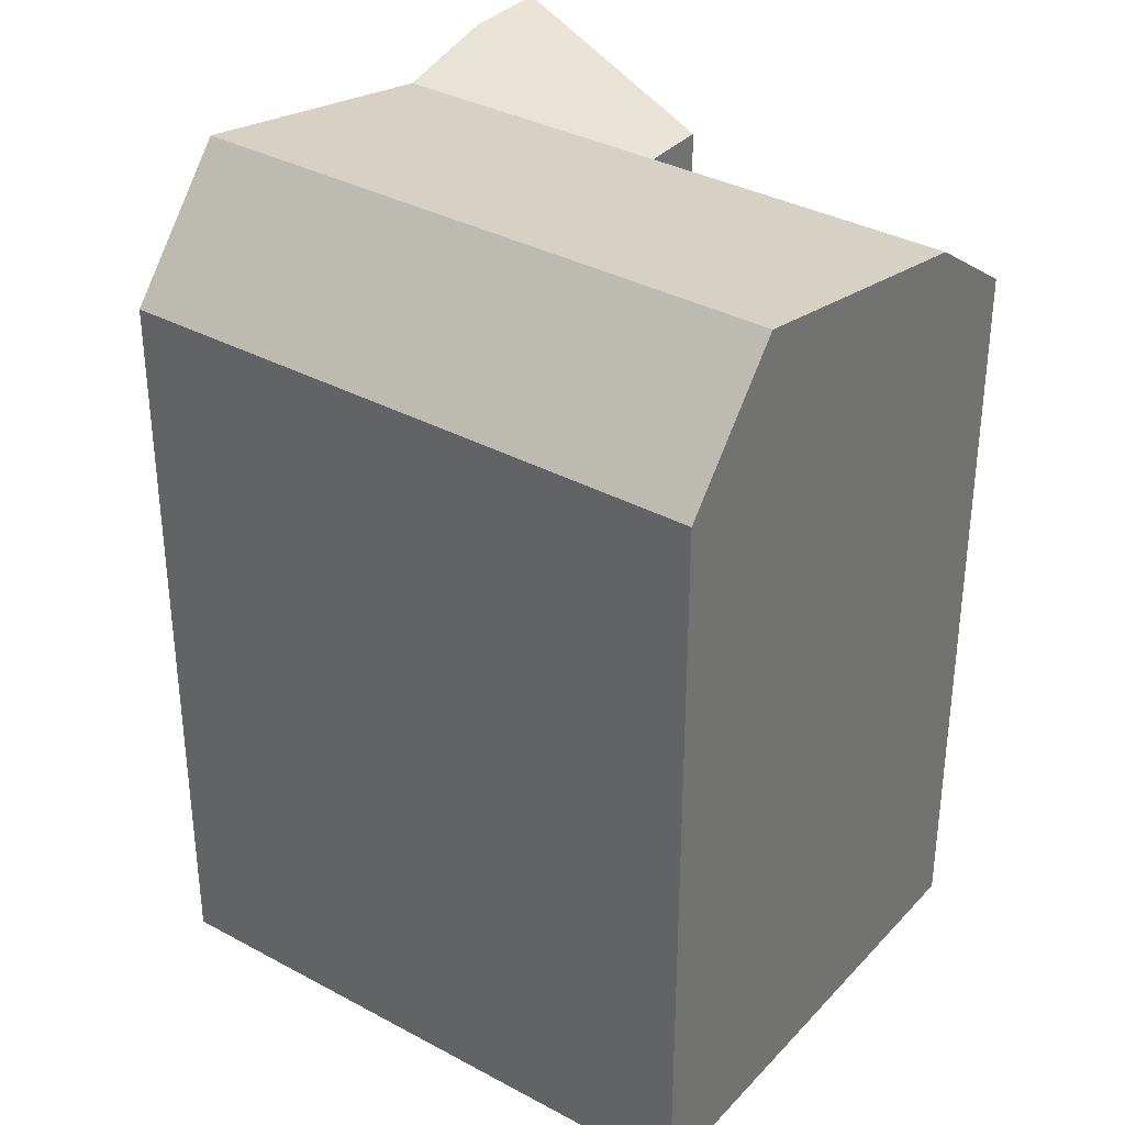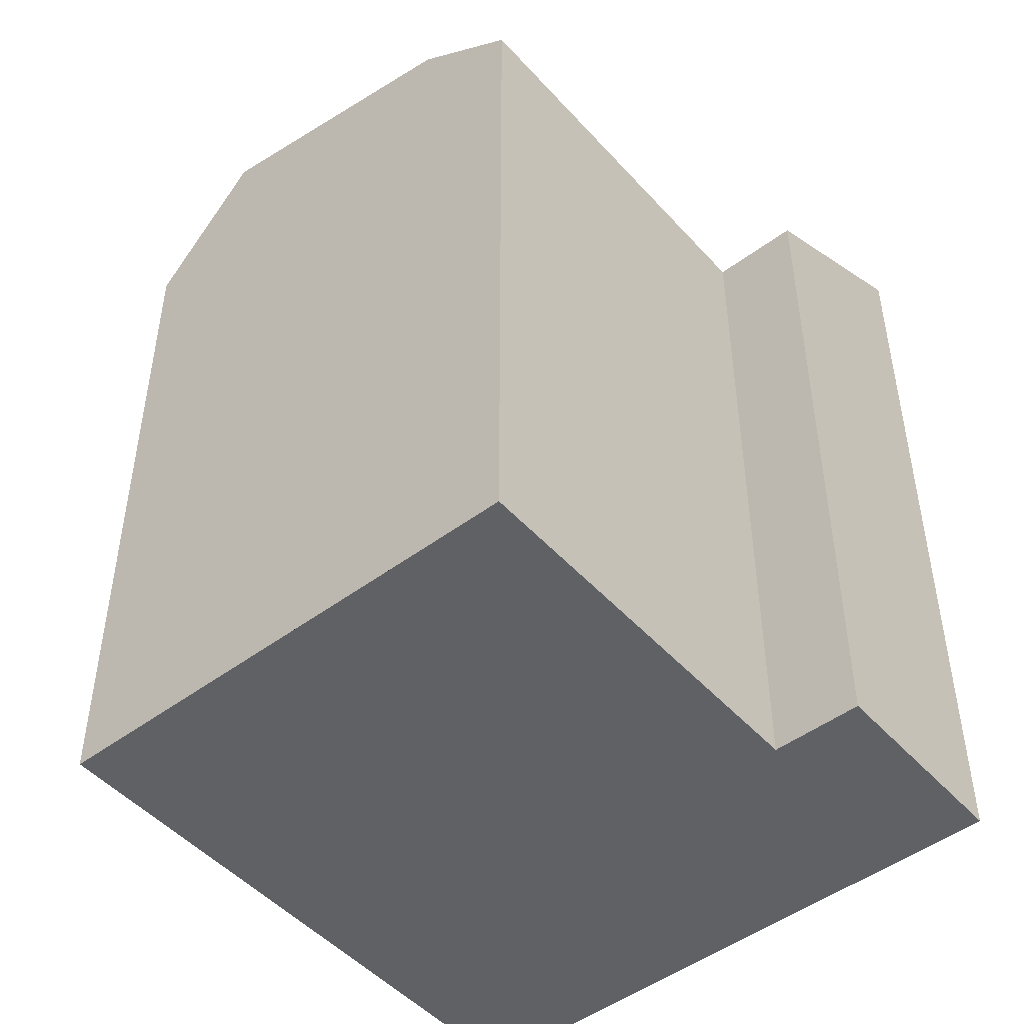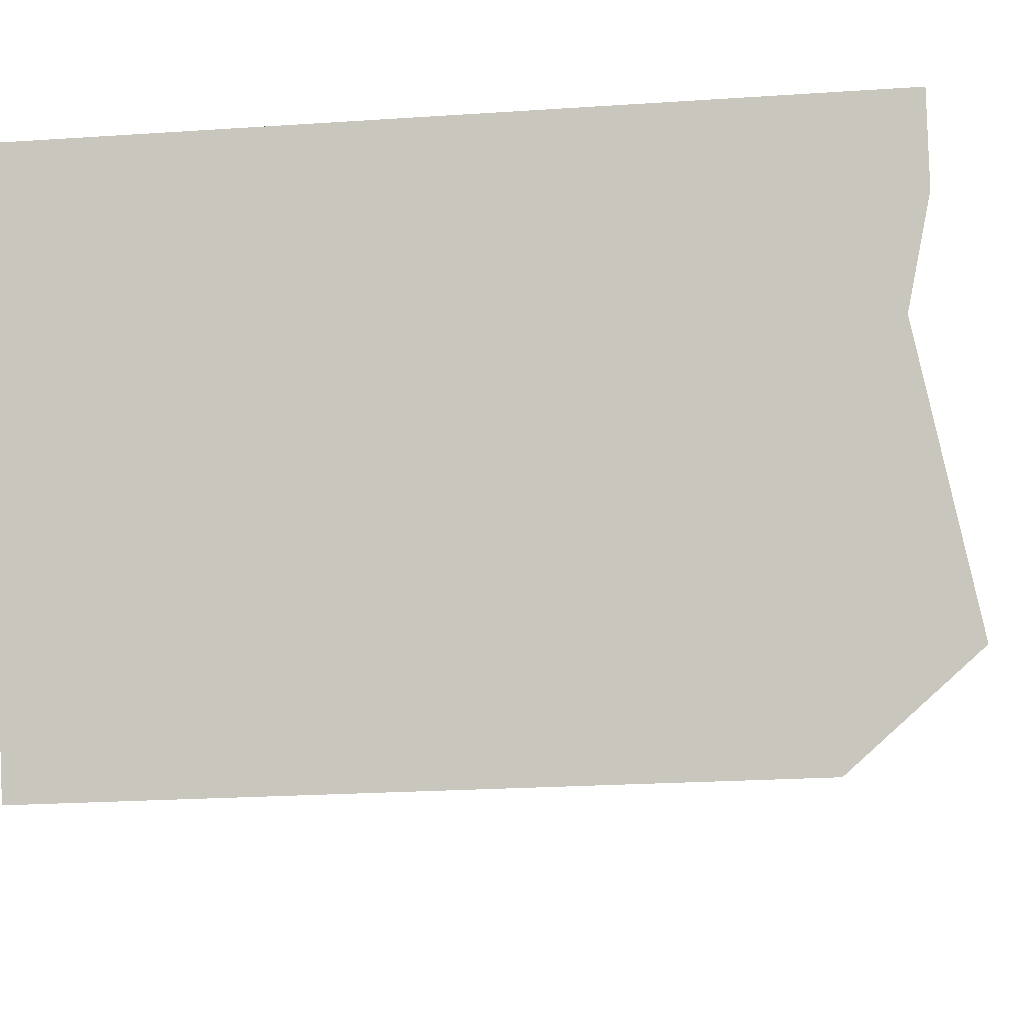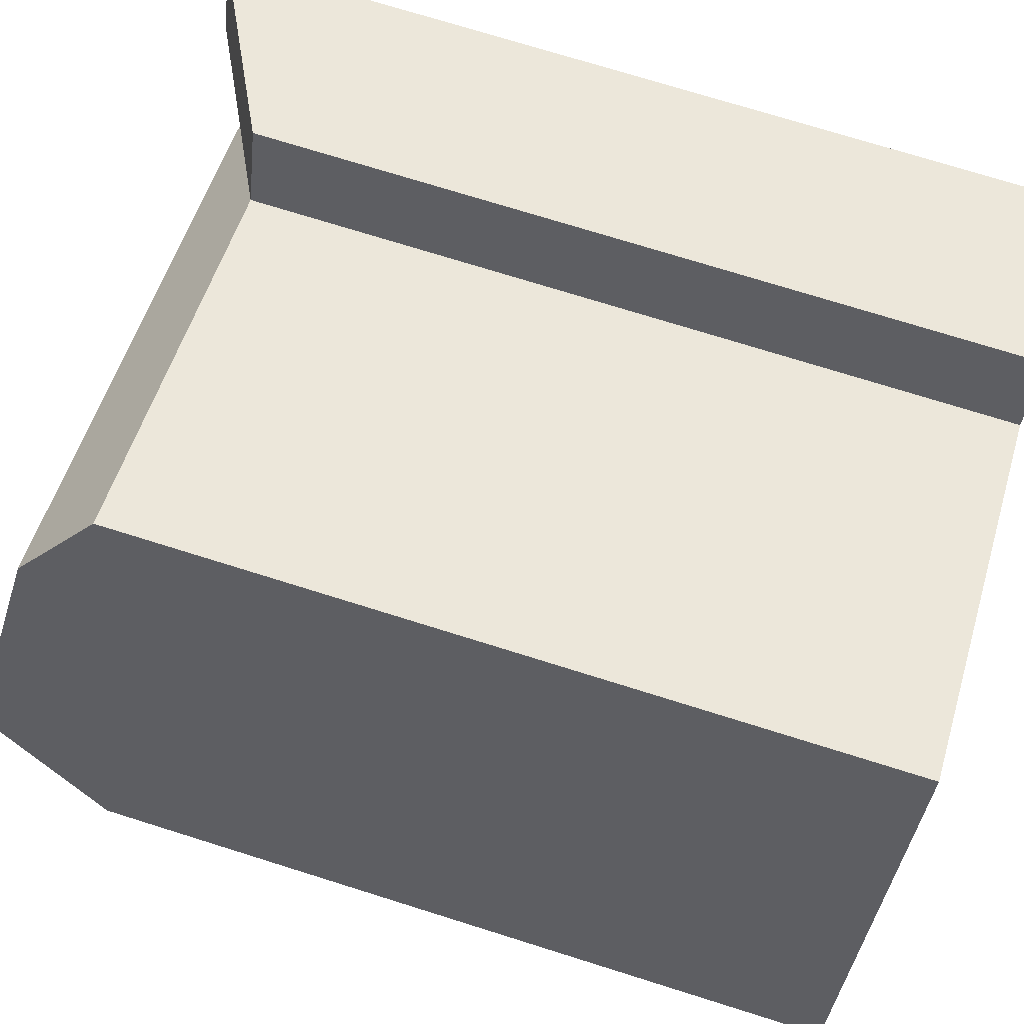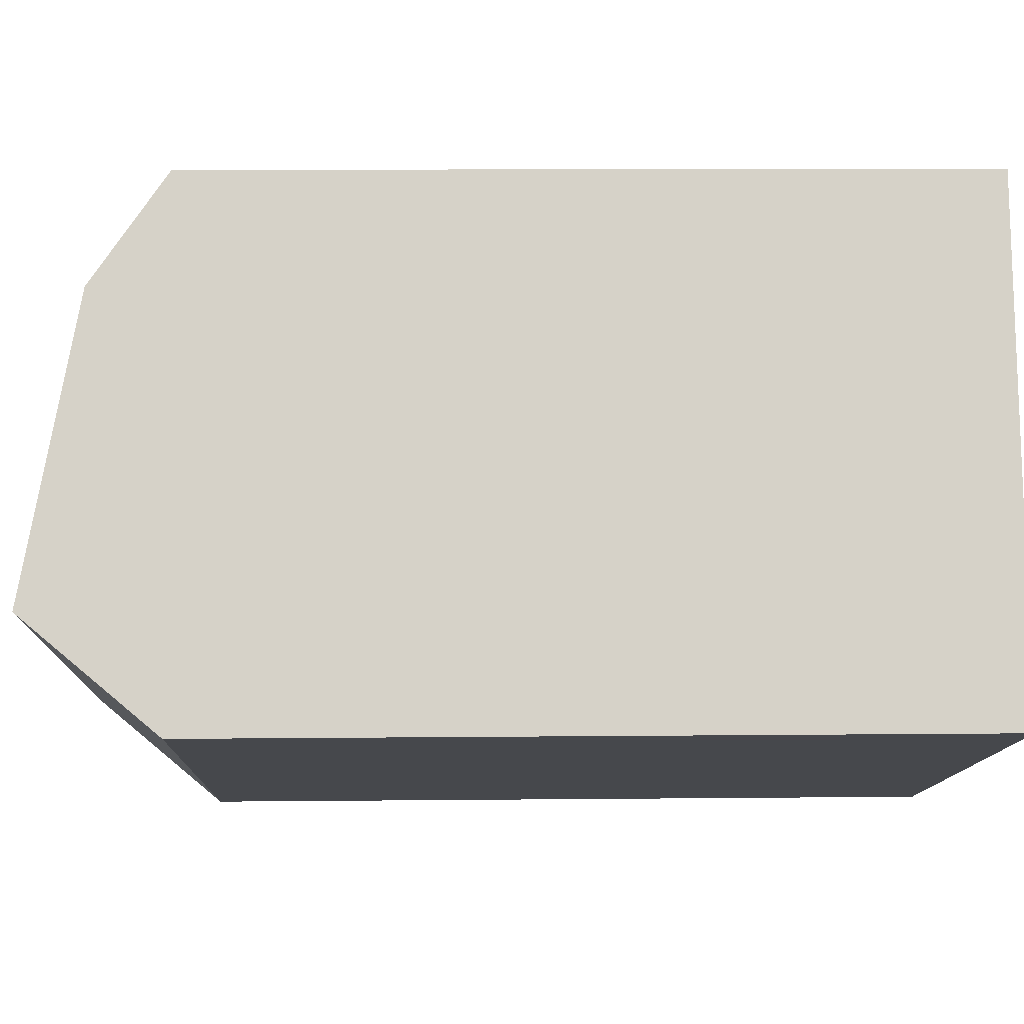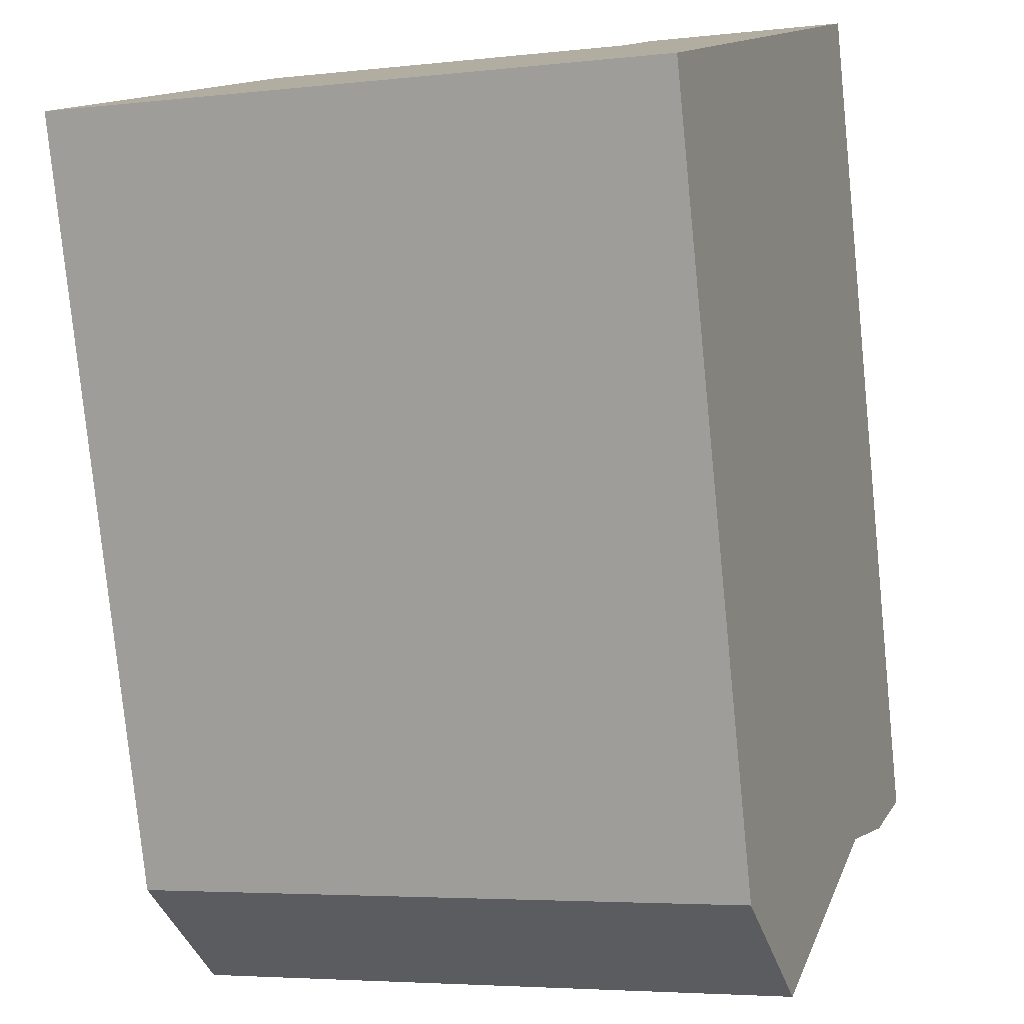
<metadata>
{"format":"obj","ext":"obj","renderer":"f3d","projection":"perspective","resolution":1024,"background":"white","views":[{"elev":34.8,"azim":-124.2,"up":"+Y"},{"elev":-48.4,"azim":-30.4,"up":"+Y"},{"elev":-23.0,"azim":96.5,"up":"+Z"},{"elev":73.6,"azim":-72.6,"up":"+Z"},{"elev":8.5,"azim":-91.6,"up":"+Z"},{"elev":-79.1,"azim":5.7,"up":"+Z"}]}
</metadata>
<code>
v  20.28 -5.801e-16 9.473
v  14.39 -5.534e-16 9.038
v  19.47 -4.413e-16 7.208
v  15.2 -6.922e-16 11.3
v  15.92 1.624e-16 -2.653
v  9.858 2.177e-16 -3.555
v  14.94 3.298e-16 -5.386
v  0 0 0
v  0.9832 -1.673e-16 2.733
v  18.51 -2.779e-16 4.538
v  3.571 -6.076e-16 9.923
v  4.531 -7.711e-16 12.59
v  15.92 23.14 -2.654
v  18.51 21.68 4.537
v  14.94 19.71 -5.386
v  20.28 22.33 9.472
v  19.47 22.33 7.207
v  0.00042 19.71 -0.0006242
v  3.571 21.68 9.923
v  0.9837 23.14 2.732
v  4.532 19.71 12.59
v  9.859 19.71 -3.555
v  14.39 19.71 9.038
v  15.21 19.71 11.3
v  13.43 21.68 6.368
v  10.84 23.14 -0.8229
g defaultobject
f 1 2 3
f 2 1 4
f 5 6 7
f 6 5 8
f 8 5 9
f 9 5 10
f 9 10 11
f 11 10 3
f 11 3 2
f 11 2 12
f 13 14 15
f 3 16 1
f 16 3 10
f 16 10 5
f 16 5 7
f 16 7 15
f 16 15 14
f 16 14 17
f 18 19 20
f 19 18 21
f 21 18 8
f 21 8 12
f 12 8 9
f 12 9 11
f 7 22 15
f 22 7 18
f 18 7 6
f 18 6 8
f 2 21 12
f 21 2 23
f 1 24 4
f 24 1 16
f 24 2 4
f 2 24 23
f 25 23 14
f 23 25 19
f 23 19 21
f 13 25 14
f 25 13 19
f 19 13 26
f 19 26 20
f 15 26 13
f 26 15 22
f 26 22 20
f 20 22 18
f 14 23 17
f 23 16 17
f 16 23 24

</code>
